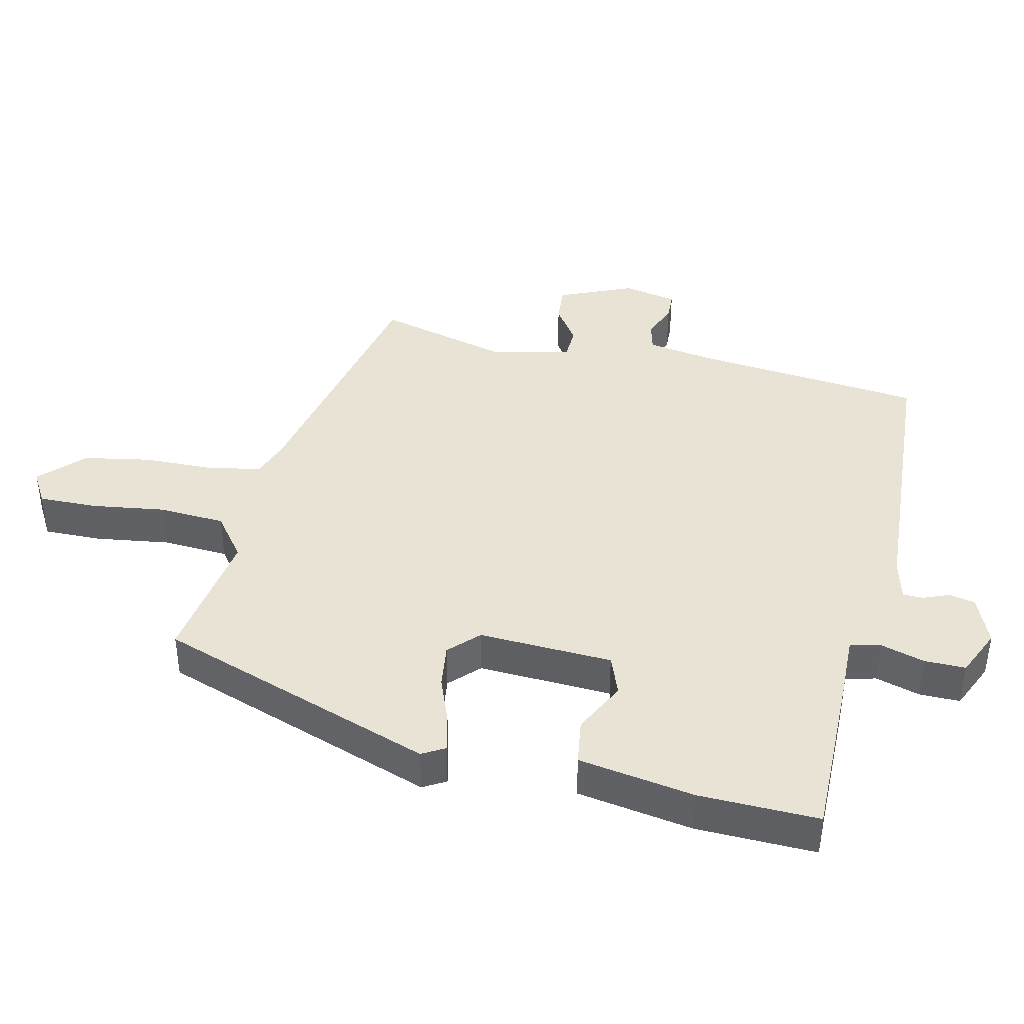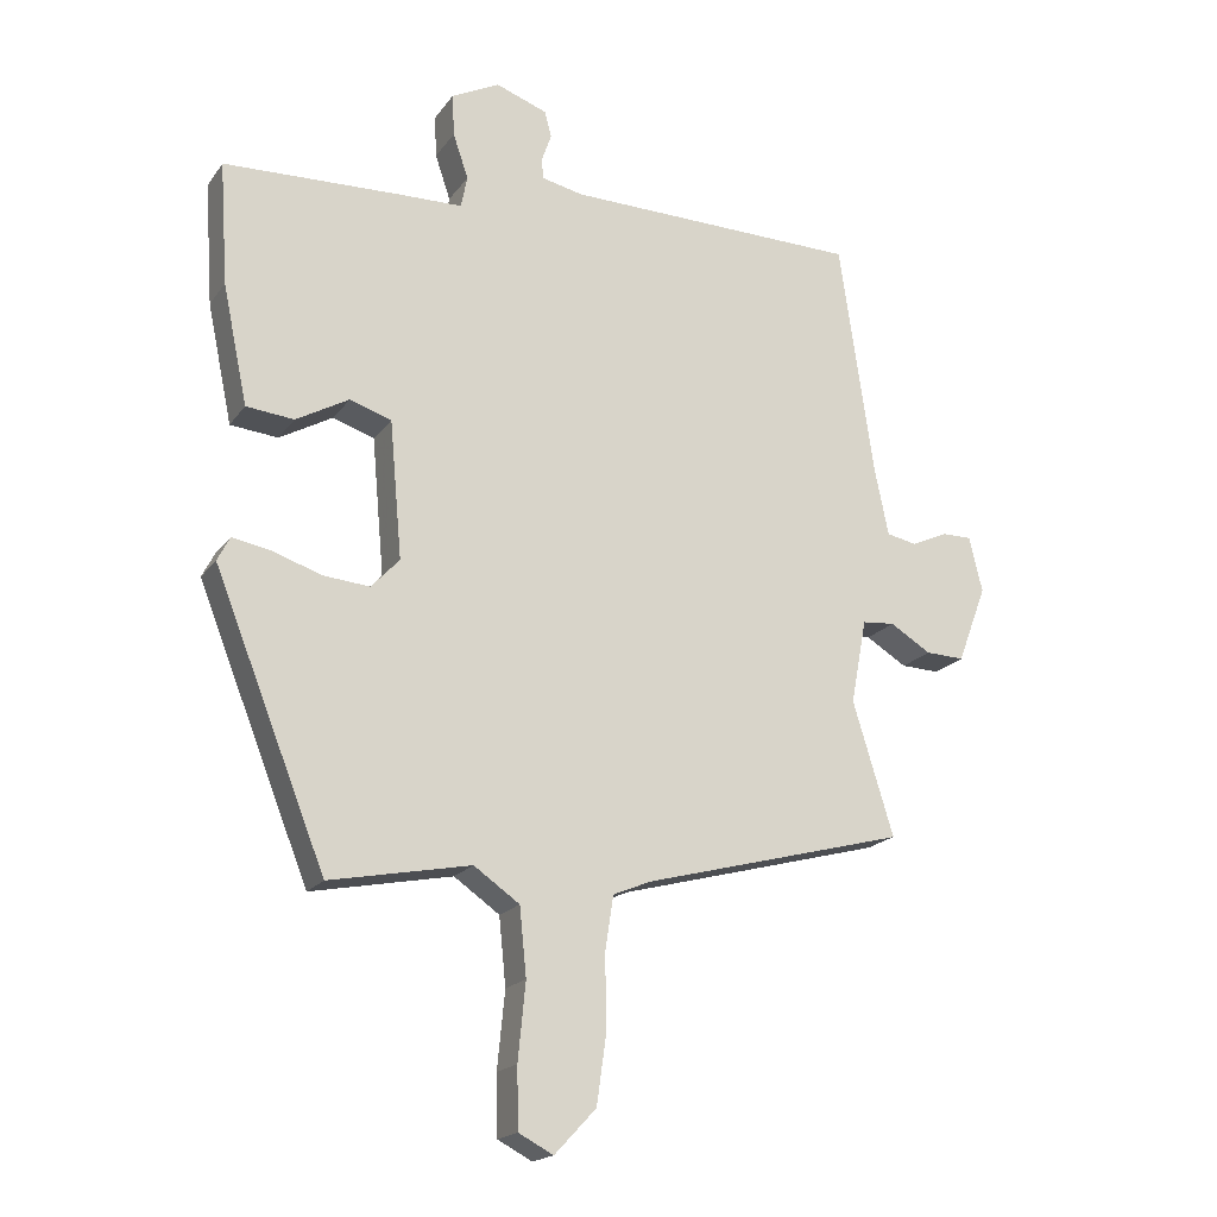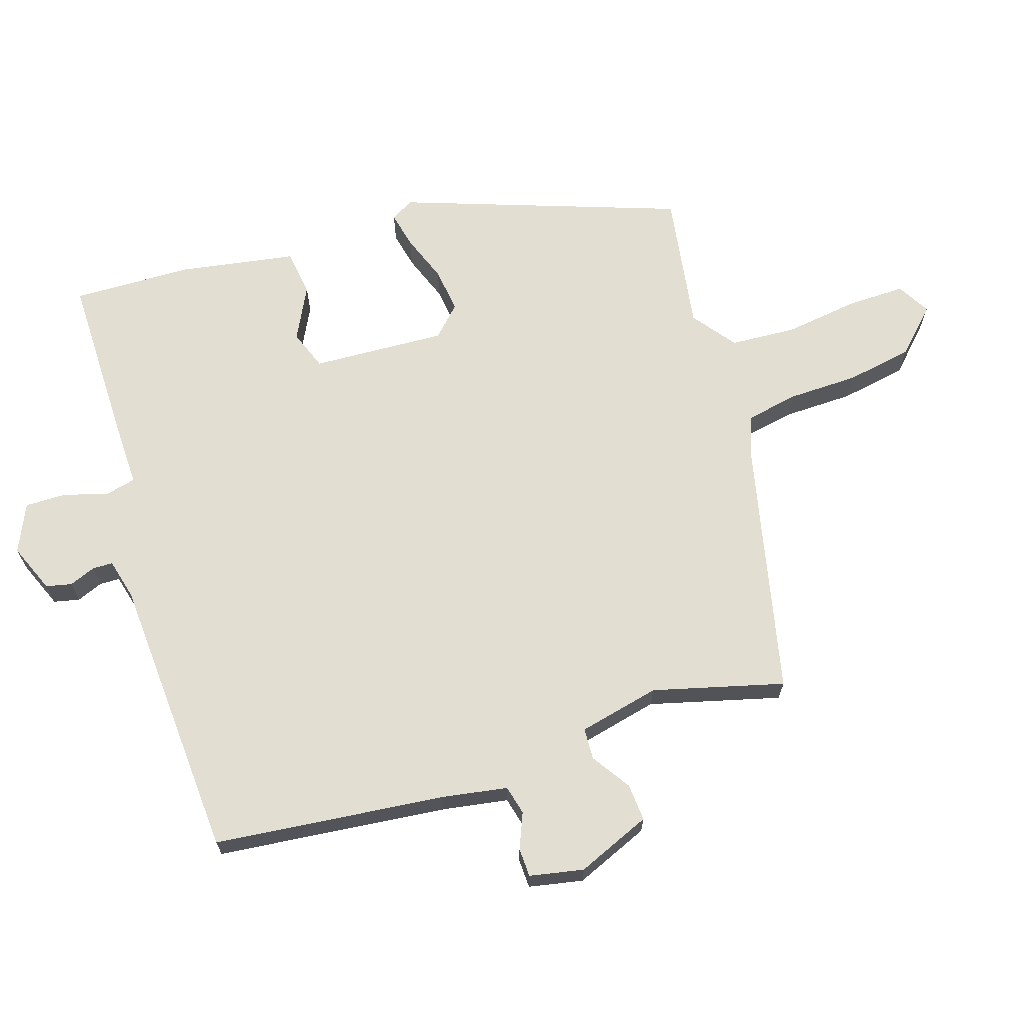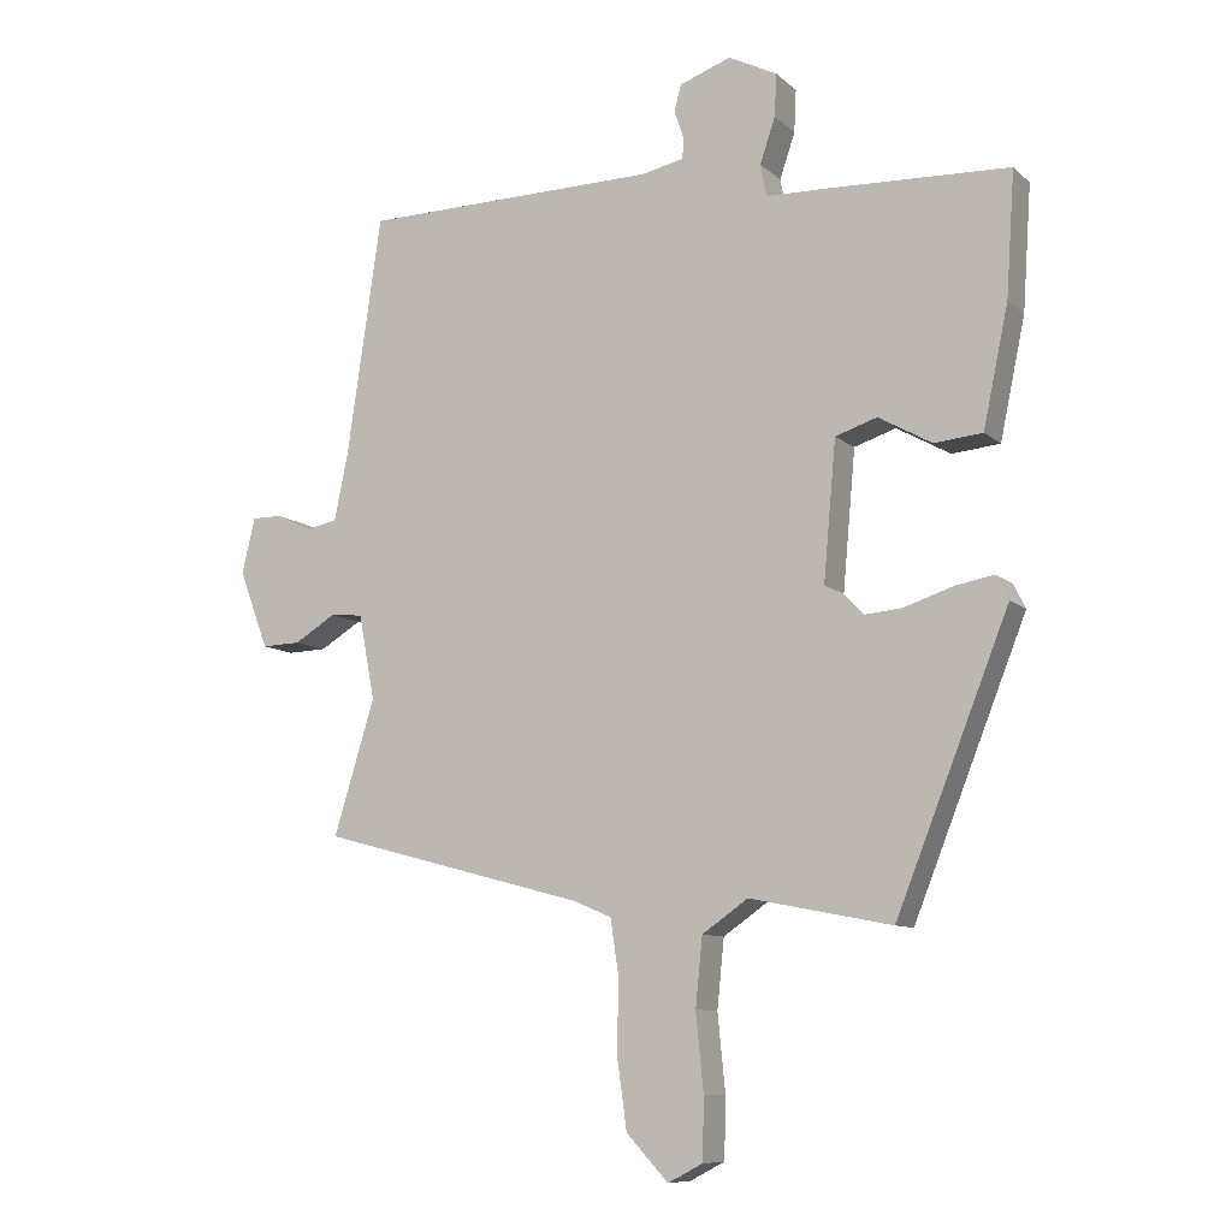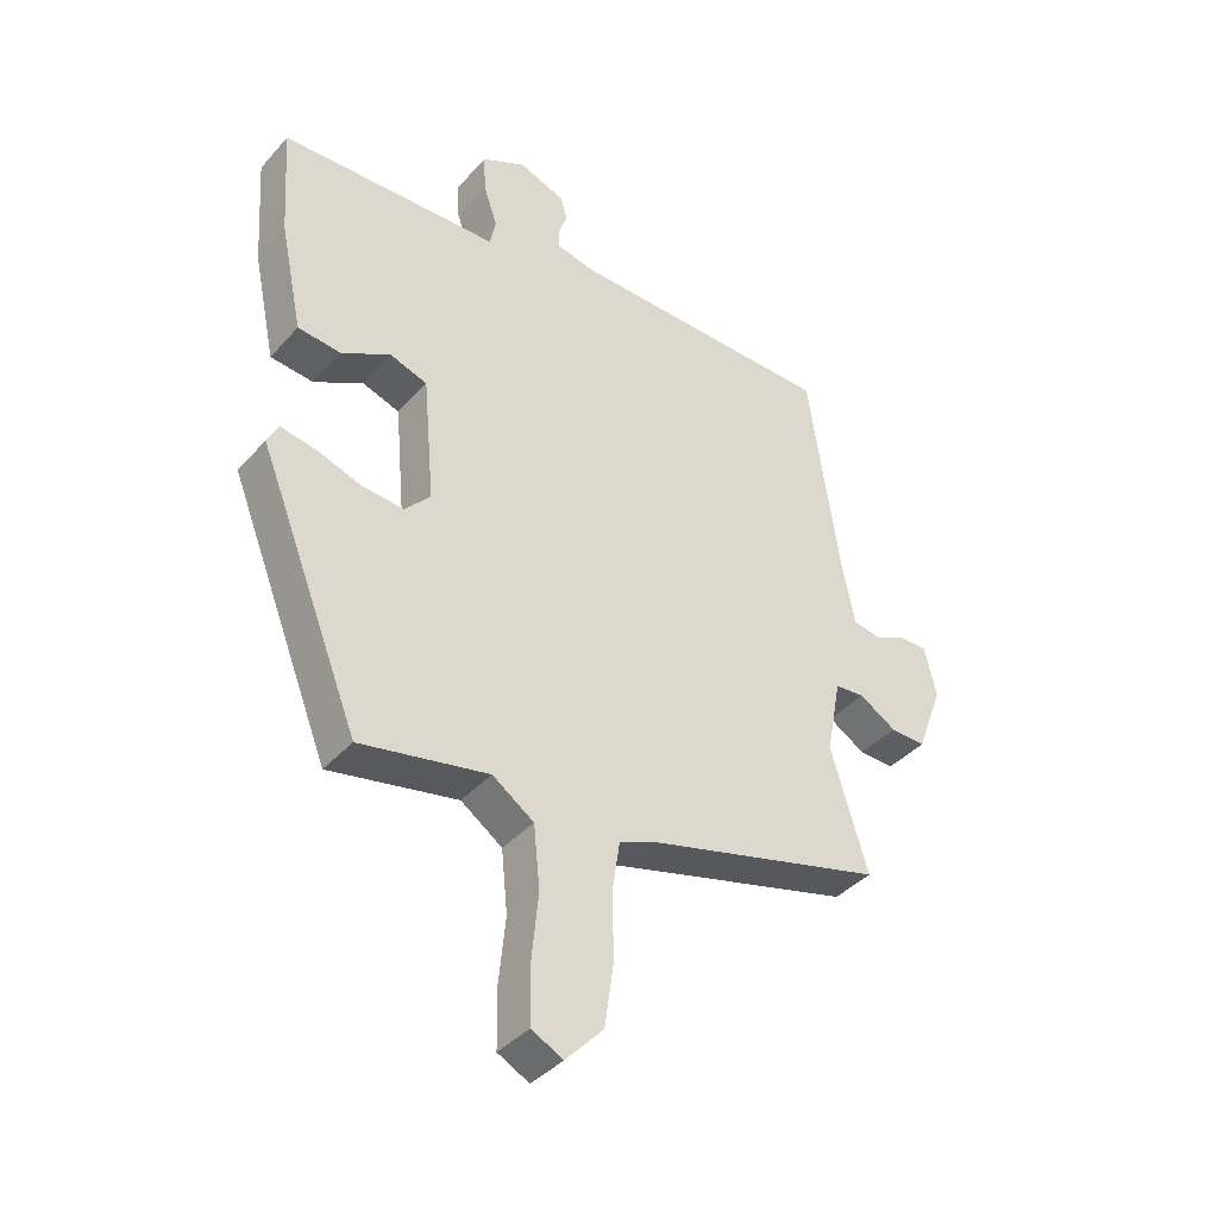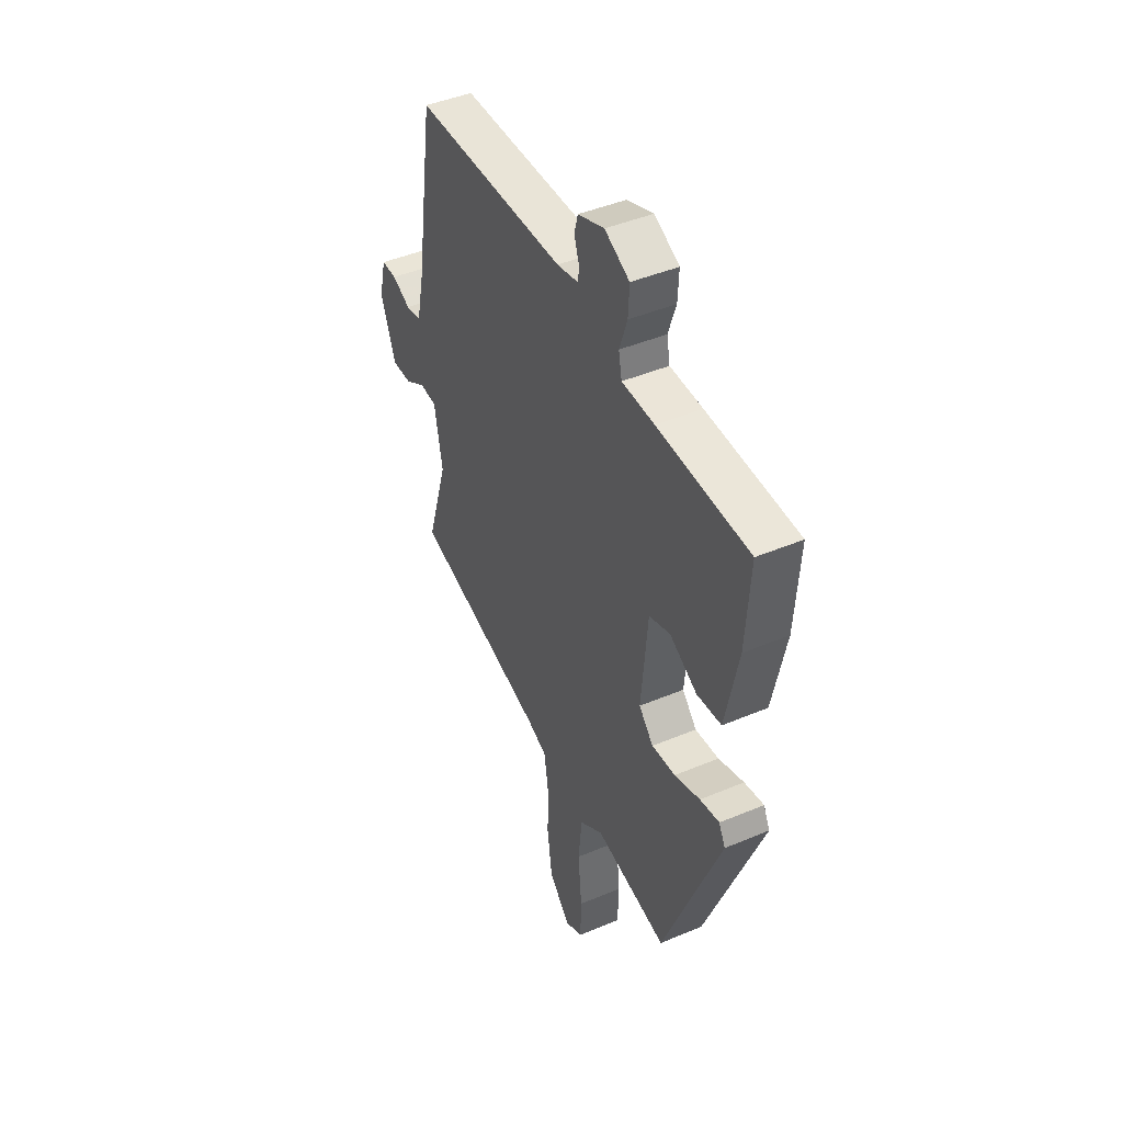
<metadata>
{"format":"obj","ext":"obj","renderer":"f3d","projection":"perspective","resolution":1024,"background":"white","views":[{"elev":41.1,"azim":-79.6,"up":"+Y"},{"elev":-18.8,"azim":-24.7,"up":"+Z"},{"elev":67.5,"azim":70.0,"up":"+Y"},{"elev":-9.3,"azim":-153.7,"up":"+Z"},{"elev":-39.3,"azim":-36.9,"up":"+Z"},{"elev":44.4,"azim":-116.2,"up":"+Z"}]}
</metadata>
<code>
v -0.315 0.07 -0.51
v -0.477 0.07 -0.102
v -0.459 0.07 -0.067
v -0.404 0.07 -0.077
v -0.332 0.07 -0.101
v -0.265 0.07 -0.107
v -0.224 0.07 -0.063
v -0.242 0.07 0.136
v -0.302 0.07 0.156
v -0.379 0.07 0.113
v -0.448 0.07 0.12
v -0.484 0.07 0.292
v -0.496 0.07 0.47
v -0.239 0.07 0.479
v -0.147 0.07 0.481
v -0.138 0.07 0.527
v -0.16 0.07 0.592
v -0.163 0.07 0.653
v -0.093 0.07 0.688
v -0.019 0.07 0.661
v -0.009 0.07 0.623
v -0.023 0.07 0.583
v -0.021 0.07 0.553
v 0.04 0.07 0.54
v 0.466 0.07 0.532
v 0.516 0.07 0.189
v 0.536 0.07 0.092
v 0.58 0.07 0.083
v 0.632 0.07 0.107
v 0.675 0.07 0.107
v 0.694 0.07 0.027
v 0.652 0.07 -0.085
v 0.596 0.07 -0.083
v 0.537 0.07 -0.047
v 0.49 0.07 -0.051
v 0.467 0.07 -0.173
v 0.526 0.07 -0.366
v 0.145 0.07 -0.467
v 0.09 0.07 -0.49
v 0.078 0.07 -0.569
v 0.08 0.07 -0.674
v 0.066 0.07 -0.774
v 0.006 0.07 -0.838
v -0.044 0.07 -0.812
v -0.046 0.07 -0.725
v -0.035 0.07 -0.614
v -0.045 0.07 -0.516
v -0.111 0.07 -0.47
v -0.315 0 -0.51
v -0.477 0 -0.102
v -0.459 0 -0.067
v -0.404 0 -0.077
v -0.332 0 -0.101
v -0.265 0 -0.107
v -0.224 0 -0.063
v -0.242 0 0.136
v -0.302 0 0.156
v -0.379 0 0.113
v -0.448 0 0.12
v -0.484 0 0.292
v -0.496 0 0.47
v -0.239 0 0.479
v -0.147 0 0.481
v -0.138 0 0.527
v -0.16 0 0.592
v -0.163 0 0.653
v -0.093 0 0.688
v -0.019 0 0.661
v -0.009 0 0.623
v -0.023 0 0.583
v -0.021 0 0.553
v 0.04 0 0.54
v 0.466 0 0.532
v 0.516 0 0.189
v 0.536 0 0.092
v 0.58 0 0.083
v 0.632 0 0.107
v 0.675 0 0.107
v 0.694 0 0.027
v 0.652 0 -0.085
v 0.596 0 -0.083
v 0.537 0 -0.047
v 0.49 0 -0.051
v 0.467 0 -0.173
v 0.526 0 -0.366
v 0.145 0 -0.467
v 0.09 0 -0.49
v 0.078 0 -0.569
v 0.08 0 -0.674
v 0.066 0 -0.774
v 0.006 0 -0.838
v -0.044 0 -0.812
v -0.046 0 -0.725
v -0.035 0 -0.614
v -0.045 0 -0.516
v -0.111 0 -0.47
f 44 45 46
f 43 44 46
f 42 43 46
f 41 42 46
f 40 41 46
f 39 40 46 47
f 38 39 47 48
f 36 37 38 48
f 32 33 34
f 31 32 34
f 30 31 34
f 29 30 34
f 28 29 34
f 27 28 34 35
f 26 27 35
f 36 48 1
f 35 36 1
f 26 35 1
f 25 26 1
f 24 25 1
f 20 21 22
f 19 20 22
f 18 19 22
f 17 18 22
f 16 17 22
f 15 16 22 23
f 13 14 15
f 12 13 15
f 11 12 15
f 10 11 15
f 9 10 15
f 15 23 24
f 9 15 24
f 8 9 24
f 3 4 5
f 2 3 5
f 1 2 5
f 1 5 6
f 7 8 24
f 7 24 1
f 1 6 7
f 94 93 92
f 94 92 91
f 94 91 90
f 94 90 89
f 94 89 88
f 95 94 88 87
f 96 95 87 86
f 96 86 85 84
f 82 81 80
f 82 80 79
f 82 79 78
f 82 78 77
f 82 77 76
f 83 82 76 75
f 83 75 74
f 49 96 84
f 49 84 83
f 49 83 74
f 49 74 73
f 49 73 72
f 70 69 68
f 70 68 67
f 70 67 66
f 70 66 65
f 70 65 64
f 71 70 64 63
f 63 62 61
f 63 61 60
f 63 60 59
f 63 59 58
f 63 58 57
f 72 71 63
f 72 63 57
f 72 57 56
f 53 52 51
f 53 51 50
f 53 50 49
f 54 53 49
f 72 56 55
f 49 72 55
f 55 54 49
f 1 49 50 2
f 2 50 51 3
f 3 51 52 4
f 4 52 53 5
f 5 53 54 6
f 6 54 55 7
f 7 55 56 8
f 8 56 57 9
f 9 57 58 10
f 10 58 59 11
f 11 59 60 12
f 12 60 61 13
f 13 61 62 14
f 14 62 63 15
f 15 63 64 16
f 16 64 65 17
f 17 65 66 18
f 18 66 67 19
f 19 67 68 20
f 20 68 69 21
f 21 69 70 22
f 22 70 71 23
f 23 71 72 24
f 24 72 73 25
f 25 73 74 26
f 26 74 75 27
f 27 75 76 28
f 28 76 77 29
f 29 77 78 30
f 30 78 79 31
f 31 79 80 32
f 32 80 81 33
f 33 81 82 34
f 34 82 83 35
f 35 83 84 36
f 36 84 85 37
f 37 85 86 38
f 38 86 87 39
f 39 87 88 40
f 40 88 89 41
f 41 89 90 42
f 42 90 91 43
f 43 91 92 44
f 44 92 93 45
f 45 93 94 46
f 46 94 95 47
f 47 95 96 48
f 48 96 49 1

</code>
